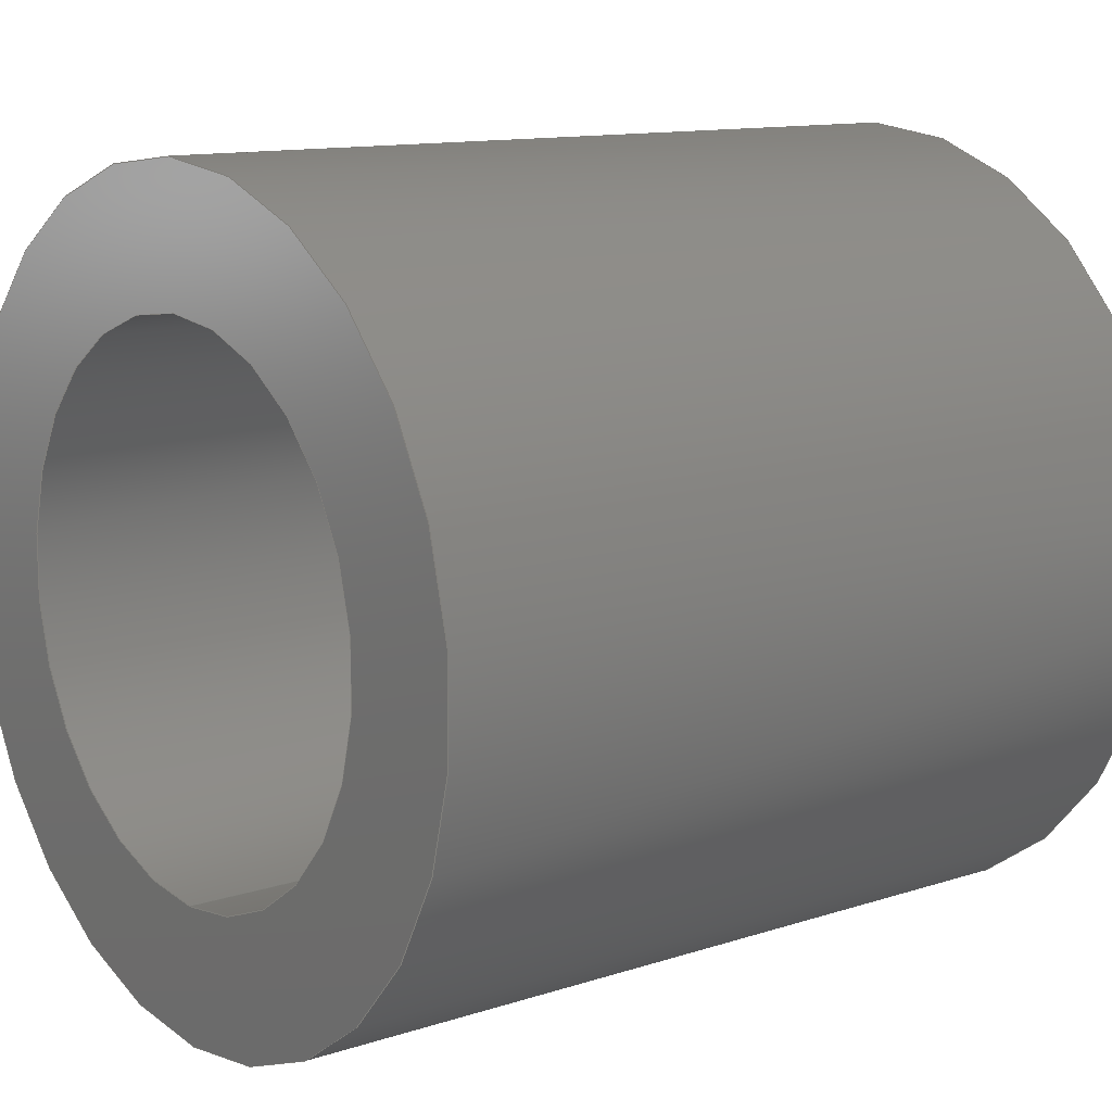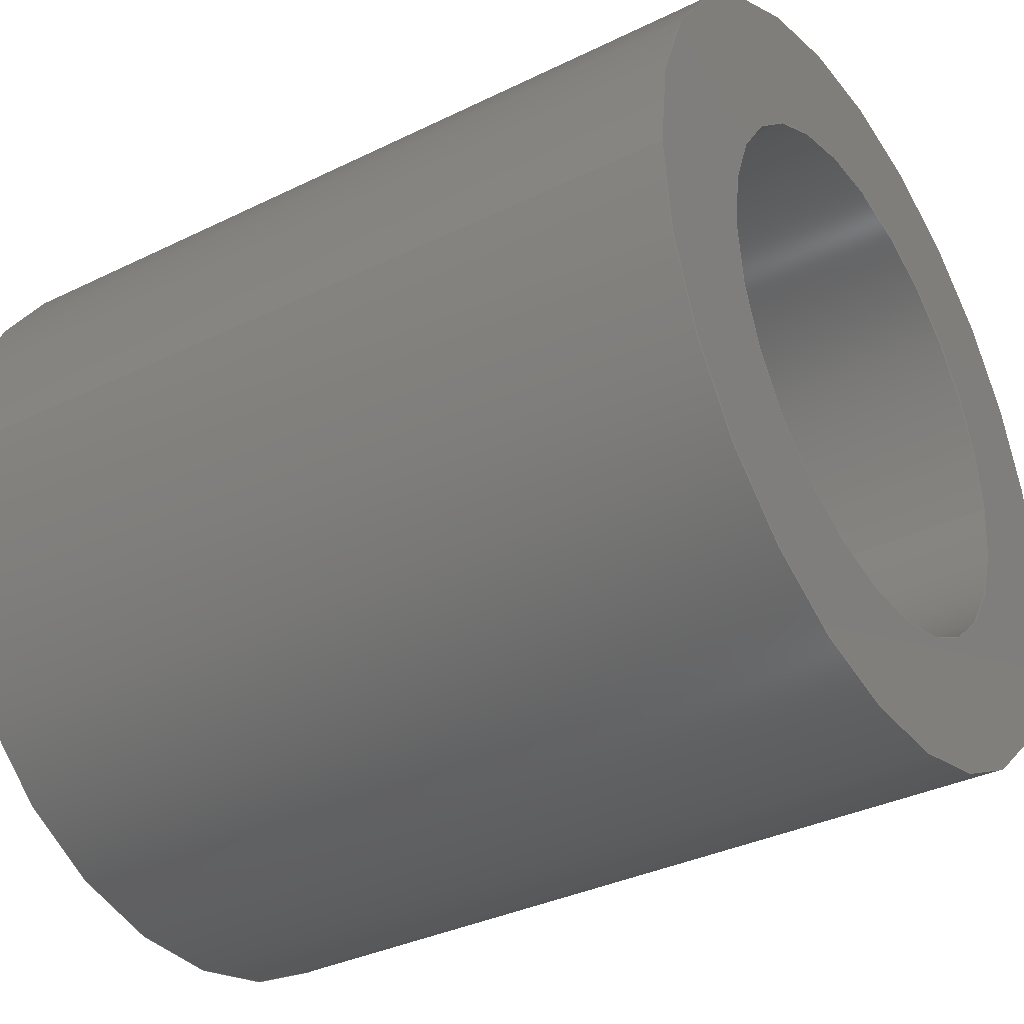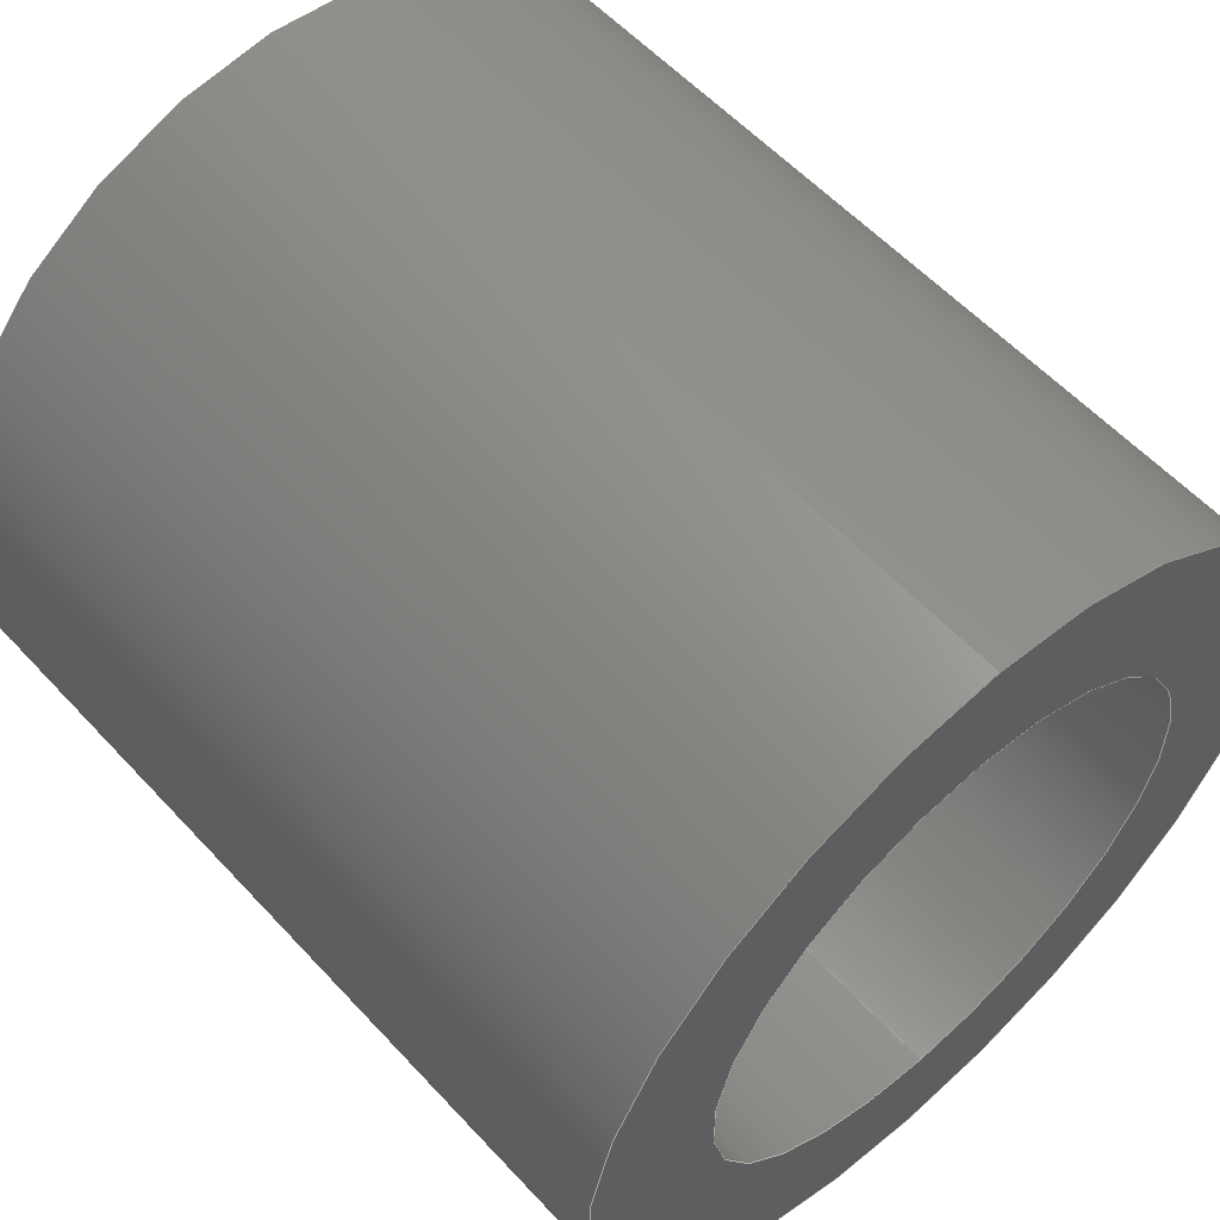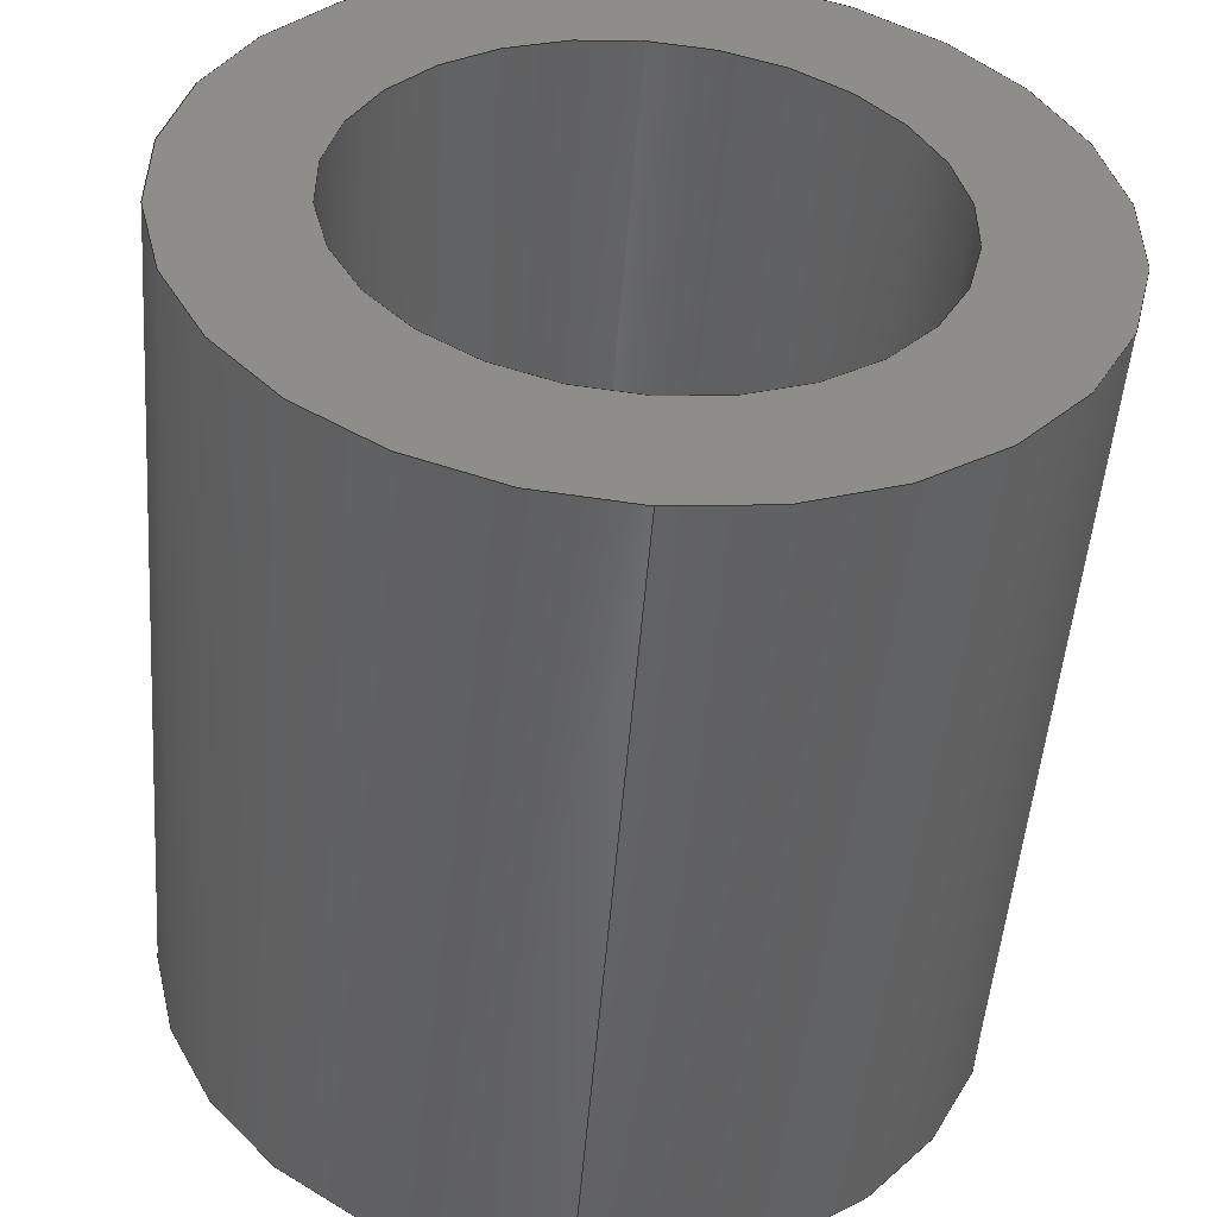
<metadata>
{"format":"step","ext":"step","renderer":"f3d","projection":"perspective","resolution":1024,"background":"white","views":[{"elev":11.9,"azim":-38.1,"up":"+Z"},{"elev":-35.1,"azim":33.1,"up":"+Y"},{"elev":57.4,"azim":47.9,"up":"+Z"},{"elev":-51.0,"azim":85.6,"up":"+Z"}]}
</metadata>
<code>
ISO-10303-21;
DATA;
#1 = AXIS2_PLACEMENT_3D ( 'NONE', #78, #38, #223 ) ;
#2 = ORIENTED_EDGE ( 'NONE', *, *, #37, .F. ) ;
#3 = SURFACE_STYLE_USAGE ( .BOTH. , #4 ) ;
#4 = SURFACE_SIDE_STYLE ('',( #205 ) ) ;
#5 = CIRCLE ( 'NONE', #217, 0.08 ) ;
#6 = PRODUCT_DEFINITION_CONTEXT ( 'detailed design', #214, 'design' ) ;
#7 = FILL_AREA_STYLE ('',( #53 ) ) ;
#8 = DIMENSIONAL_EXPONENTS ( 1, 0, 0, 0, 0, 0, 0 ) ;
#9 = APPLICATION_CONTEXT ( 'automotive_design' ) ;
#10 = ORIENTED_EDGE ( 'NONE', *, *, #40, .F. ) ;
#11 = DIMENSIONAL_EXPONENTS ( 1, 0, 0, 0, 0, 0, 0 ) ;
#12 = VERTEX_POINT ( 'NONE', #200 ) ;
#13 = CIRCLE ( 'NONE', #118, 0.12 ) ;
#14 = ORIENTED_EDGE ( 'NONE', *, *, #63, .F. ) ;
#15 = ORIENTED_EDGE ( 'NONE', *, *, #34, .T. ) ;
#16 = EDGE_CURVE ( 'NONE', #41, #20, #113, .T. ) ;
#17 = EDGE_CURVE ( 'NONE', #191, #176, #108, .T. ) ;
#18 = COLOUR_RGB ( '',0.7922, 0.8196, 0.9333 ) ;
#19 = APPLICATION_PROTOCOL_DEFINITION ( 'draft international standard', 'automotive_design', 1998, #9 ) ;
#20 = VERTEX_POINT ( 'NONE', #222 ) ;
#21 =( NAMED_UNIT ( * ) SI_UNIT ( $, .STERADIAN. ) SOLID_ANGLE_UNIT ( ) );
#22 = LENGTH_MEASURE_WITH_UNIT ( LENGTH_MEASURE( 0.0254 ), #135 );
#23 =( NAMED_UNIT ( * ) PLANE_ANGLE_UNIT ( ) SI_UNIT ( $, .RADIAN. ) );
#24 = ORIENTED_EDGE ( 'NONE', *, *, #40, .T. ) ;
#25 =( CONVERSION_BASED_UNIT ( 'INCH', #31 ) LENGTH_UNIT ( ) NAMED_UNIT ( #11 ) );
#26 =( LENGTH_UNIT ( ) NAMED_UNIT ( * ) SI_UNIT ( $, .METRE. ) );
#27 = ORIENTED_EDGE ( 'NONE', *, *, #45, .T. ) ;
#28 = CARTESIAN_POINT ( 'NONE',  ( 0.25, 0, 0.08 ) ) ;
#29 = ADVANCED_FACE ( 'NONE', ( #129 ), #91, .F. ) ;
#30 = ORIENTED_EDGE ( 'NONE', *, *, #16, .T. ) ;
#31 = LENGTH_MEASURE_WITH_UNIT ( LENGTH_MEASURE( 0.0254 ), #26 );
#32 =( NAMED_UNIT ( * ) SI_UNIT ( $, .STERADIAN. ) SOLID_ANGLE_UNIT ( ) );
#33 = EDGE_LOOP ( 'NONE', ( #2, #183, #62, #14 ) ) ;
#34 = EDGE_CURVE ( 'NONE', #12, #50, #85, .T. ) ;
#35 = VERTEX_POINT ( 'NONE', #95 ) ;
#36 = CARTESIAN_POINT ( 'NONE',  ( 0, 0, 0 ) ) ;
#37 = EDGE_CURVE ( 'NONE', #67, #35, #106, .T. ) ;
#38 = DIRECTION ( 'NONE',  ( 1, 0, 0 ) ) ;
#39 = CARTESIAN_POINT ( 'NONE',  ( 0, 0, 0.08 ) ) ;
#40 = EDGE_CURVE ( 'NONE', #41, #12, #119, .T. ) ;
#41 = VERTEX_POINT ( 'NONE', #204 ) ;
#42 = DIRECTION ( 'NONE',  ( 0, 0, 1 ) ) ;
#43 = ORIENTED_EDGE ( 'NONE', *, *, #61, .F. ) ;
#44 = ADVANCED_FACE ( 'NONE', ( #100 ), #54, .T. ) ;
#45 = EDGE_CURVE ( 'NONE', #191, #67, #5, .T. ) ;
#46 = ORIENTED_EDGE ( 'NONE', *, *, #61, .T. ) ;
#47 = PRODUCT_CONTEXT ( 'NONE', #9, 'mechanical' ) ;
#48 = SURFACE_STYLE_FILL_AREA ( #138 ) ;
#49 = ADVANCED_BREP_SHAPE_REPRESENTATION ( 'springpinbushing', ( #60, #159 ), #177 ) ;
#50 = VERTEX_POINT ( 'NONE', #166 ) ;
#51 = EDGE_CURVE ( 'NONE', #20, #41, #13, .T. ) ;
#52 = ORIENTED_EDGE ( 'NONE', *, *, #63, .T. ) ;
#53 = FILL_AREA_STYLE_COLOUR ( '', #156 ) ;
#54 = CYLINDRICAL_SURFACE ( 'NONE', #216, 0.12 ) ;
#55 = DIRECTION ( 'NONE',  ( 0, 0, -1 ) ) ;
#56 = CARTESIAN_POINT ( 'NONE',  ( 0.25, 0, 0 ) ) ;
#57 = CARTESIAN_POINT ( 'NONE',  ( 0, 0, 0 ) ) ;
#58 = ORIENTED_EDGE ( 'NONE', *, *, #104, .T. ) ;
#59 = PLANE ( 'NONE',  #180 ) ;
#60 = MANIFOLD_SOLID_BREP ( 'Boss-Extrude1', #84 ) ;
#61 = EDGE_CURVE ( 'NONE', #50, #12, #105, .T. ) ;
#62 = ORIENTED_EDGE ( 'NONE', *, *, #17, .T. ) ;
#63 = EDGE_CURVE ( 'NONE', #35, #176, #197, .T. ) ;
#64 = DIRECTION ( 'NONE',  ( 0, 0, -1 ) ) ;
#65 = PRESENTATION_STYLE_ASSIGNMENT (( #136 ) ) ;
#66 = DIRECTION ( 'NONE',  ( 1, 0, 0 ) ) ;
#67 = VERTEX_POINT ( 'NONE', #126 ) ;
#68 = EDGE_CURVE ( 'NONE', #67, #191, #203, .T. ) ;
#69 = EDGE_CURVE ( 'NONE', #176, #35, #199, .T. ) ;
#70 = EDGE_LOOP ( 'NONE', ( #10, #179, #58, #46 ) ) ;
#71 = VECTOR ( 'NONE', #185, 39.37 ) ;
#72 = DIRECTION ( 'NONE',  ( -1, -0, -0 ) ) ;
#73 = CYLINDRICAL_SURFACE ( 'NONE', #174, 0.08 ) ;
#74 = PLANE ( 'NONE',  #190 ) ;
#75 = EDGE_LOOP ( 'NONE', ( #27, #212, #139, #220 ) ) ;
#76 = DIRECTION ( 'NONE',  ( -1, -0, -0 ) ) ;
#77 = CARTESIAN_POINT ( 'NONE',  ( 0.25, 0, 0.12 ) ) ;
#78 = CARTESIAN_POINT ( 'NONE',  ( 0.25, 0, 0 ) ) ;
#79 = DIRECTION ( 'NONE',  ( -1, -0, -0 ) ) ;
#80 = CARTESIAN_POINT ( 'NONE',  ( 0.25, 0, 0 ) ) ;
#81 = DIRECTION ( 'NONE',  ( 0, 0, -1 ) ) ;
#82 = VECTOR ( 'NONE', #195, 39.37 ) ;
#83 = UNCERTAINTY_MEASURE_WITH_UNIT (LENGTH_MEASURE( 1e-05 ), #25, 'distance_accuracy_value', 'NONE');
#84 = CLOSED_SHELL ( 'NONE', ( #29, #103, #116, #157, #44, #178 ) ) ;
#85 = CIRCLE ( 'NONE', #142, 0.12 ) ;
#86 = DIRECTION ( 'NONE',  ( 1, 0, 0 ) ) ;
#87 = UNCERTAINTY_MEASURE_WITH_UNIT (LENGTH_MEASURE( 1e-05 ), #144, 'distance_accuracy_value', 'NONE');
#88 = DIRECTION ( 'NONE',  ( 1, 0, 0 ) ) ;
#89 = EDGE_LOOP ( 'NONE', ( #131, #24, #15, #169 ) ) ;
#90 = CARTESIAN_POINT ( 'NONE',  ( 0, 0, 0 ) ) ;
#91 = CYLINDRICAL_SURFACE ( 'NONE', #219, 0.08 ) ;
#92 = DIRECTION ( 'NONE',  ( 0, 0, 1 ) ) ;
#93 = DIRECTION ( 'NONE',  ( -1, -0, -0 ) ) ;
#94 = ORIENTED_EDGE ( 'NONE', *, *, #68, .F. ) ;
#95 = CARTESIAN_POINT ( 'NONE',  ( 0, 9.797e-18, -0.08 ) ) ;
#96 = CARTESIAN_POINT ( 'NONE',  ( 0.25, 0, 0 ) ) ;
#97 = DIRECTION ( 'NONE',  ( 0, 0, -1 ) ) ;
#98 = EDGE_LOOP ( 'NONE', ( #163, #94 ) ) ;
#99 = DIRECTION ( 'NONE',  ( 1, 0, 0 ) ) ;
#100 = FACE_OUTER_BOUND ( 'NONE', #70, .T. ) ;
#101 = CARTESIAN_POINT ( 'NONE',  ( 0.25, 0, 0 ) ) ;
#102 = EDGE_LOOP ( 'NONE', ( #143, #52 ) ) ;
#103 = ADVANCED_FACE ( 'NONE', ( #194 ), #145, .T. ) ;
#104 = EDGE_CURVE ( 'NONE', #20, #50, #161, .T. ) ;
#105 = CIRCLE ( 'NONE', #202, 0.12 ) ;
#106 = LINE ( 'NONE', #192, #71 ) ;
#107 = DIRECTION ( 'NONE',  ( 0, 0, 1 ) ) ;
#108 = LINE ( 'NONE', #184, #124 ) ;
#109 = DIRECTION ( 'NONE',  ( -1, -0, -0 ) ) ;
#110 = FACE_OUTER_BOUND ( 'NONE', #33, .T. ) ;
#111 = DIRECTION ( 'NONE',  ( 0, 0, -1 ) ) ;
#112 = DIRECTION ( 'NONE',  ( 1, 0, 0 ) ) ;
#113 = CIRCLE ( 'NONE', #1, 0.12 ) ;
#114 = FACE_OUTER_BOUND ( 'NONE', #133, .T. ) ;
#115 = CARTESIAN_POINT ( 'NONE',  ( 0, 0, 0 ) ) ;
#116 = ADVANCED_FACE ( 'NONE', ( #121, #165 ), #74, .T. ) ;
#117 = LENGTH_MEASURE_WITH_UNIT ( LENGTH_MEASURE( 0.0254 ), #181 );
#118 = AXIS2_PLACEMENT_3D ( 'NONE', #148, #147, #140 ) ;
#119 = LINE ( 'NONE', #182, #82 ) ;
#120 = FACE_BOUND ( 'NONE', #102, .T. ) ;
#121 = FACE_OUTER_BOUND ( 'NONE', #146, .T. ) ;
#122 = DIRECTION ( 'NONE',  ( 0, 0, -1 ) ) ;
#123 = DIRECTION ( 'NONE',  ( 1, 0, 0 ) ) ;
#124 = VECTOR ( 'NONE', #93, 39.37 ) ;
#125 = CARTESIAN_POINT ( 'NONE',  ( 0, 0, 0 ) ) ;
#126 = CARTESIAN_POINT ( 'NONE',  ( 0.25, 9.797e-18, -0.08 ) ) ;
#127 =( NAMED_UNIT ( * ) SI_UNIT ( $, .STERADIAN. ) SOLID_ANGLE_UNIT ( ) );
#128 =( NAMED_UNIT ( * ) PLANE_ANGLE_UNIT ( ) SI_UNIT ( $, .RADIAN. ) );
#129 = FACE_OUTER_BOUND ( 'NONE', #75, .T. ) ;
#130 = DIMENSIONAL_EXPONENTS ( 1, 0, 0, 0, 0, 0, 0 ) ;
#131 = ORIENTED_EDGE ( 'NONE', *, *, #16, .F. ) ;
#132 = PRODUCT_DEFINITION_SHAPE ( 'NONE', 'NONE',  #158 ) ;
#133 = EDGE_LOOP ( 'NONE', ( #43, #208 ) ) ;
#134 =( CONVERSION_BASED_UNIT ( 'INCH', #22 ) LENGTH_UNIT ( ) NAMED_UNIT ( #8 ) );
#135 =( LENGTH_UNIT ( ) NAMED_UNIT ( * ) SI_UNIT ( $, .METRE. ) );
#136 = SURFACE_STYLE_USAGE ( .BOTH. , #137 ) ;
#137 = SURFACE_SIDE_STYLE ('',( #48 ) ) ;
#138 = FILL_AREA_STYLE ('',( #168 ) ) ;
#139 = ORIENTED_EDGE ( 'NONE', *, *, #69, .F. ) ;
#140 = DIRECTION ( 'NONE',  ( 0, 0, -1 ) ) ;
#141 = PRODUCT ( 'springpinbushing', 'springpinbushing', '', ( #47 ) ) ;
#142 = AXIS2_PLACEMENT_3D ( 'NONE', #189, #188, #187 ) ;
#143 = ORIENTED_EDGE ( 'NONE', *, *, #69, .T. ) ;
#144 =( CONVERSION_BASED_UNIT ( 'INCH', #117 ) LENGTH_UNIT ( ) NAMED_UNIT ( #130 ) );
#145 = CYLINDRICAL_SURFACE ( 'NONE', #193, 0.12 ) ;
#146 = EDGE_LOOP ( 'NONE', ( #207, #30 ) ) ;
#147 = DIRECTION ( 'NONE',  ( 1, 0, 0 ) ) ;
#148 = CARTESIAN_POINT ( 'NONE',  ( 0.25, 0, 0 ) ) ;
#149 = DIRECTION ( 'NONE',  ( 0, 0, -1 ) ) ;
#150 = PRODUCT_RELATED_PRODUCT_CATEGORY ( 'part', '', ( #141 ) ) ;
#151 = VECTOR ( 'NONE', #76, 39.37 ) ;
#152 = DIRECTION ( 'NONE',  ( 1, 0, 0 ) ) ;
#153 = PRODUCT_DEFINITION_FORMATION_WITH_SPECIFIED_SOURCE ( 'ANY', '', #141, .NOT_KNOWN. ) ;
#154 = CARTESIAN_POINT ( 'NONE',  ( 0.25, 0, 0 ) ) ;
#155 = DIRECTION ( 'NONE',  ( 1, 0, 0 ) ) ;
#156 = COLOUR_RGB ( '',0.7922, 0.8196, 0.9333 ) ;
#157 = ADVANCED_FACE ( 'NONE', ( #114, #120 ), #59, .F. ) ;
#158 = PRODUCT_DEFINITION ( 'UNKNOWN', '', #153, #6 ) ;
#159 = AXIS2_PLACEMENT_3D ( 'NONE', #36, #107, #86 ) ;
#160 = UNCERTAINTY_MEASURE_WITH_UNIT (LENGTH_MEASURE( 1e-05 ), #134, 'distance_accuracy_value', 'NONE');
#161 = LINE ( 'NONE', #77, #151 ) ;
#162 =( NAMED_UNIT ( * ) PLANE_ANGLE_UNIT ( ) SI_UNIT ( $, .RADIAN. ) );
#163 = ORIENTED_EDGE ( 'NONE', *, *, #45, .F. ) ;
#164 =( GEOMETRIC_REPRESENTATION_CONTEXT ( 3 ) GLOBAL_UNCERTAINTY_ASSIGNED_CONTEXT ( ( #87 ) ) GLOBAL_UNIT_ASSIGNED_CONTEXT ( ( #144, #162, #32 ) ) REPRESENTATION_CONTEXT ( 'NONE', 'WORKASPACE' ) );
#165 = FACE_BOUND ( 'NONE', #98, .T. ) ;
#166 = CARTESIAN_POINT ( 'NONE',  ( 0, 0, 0.12 ) ) ;
#167 = MECHANICAL_DESIGN_GEOMETRIC_PRESENTATION_REPRESENTATION (  '', ( #171 ), #164 ) ;
#168 = FILL_AREA_STYLE_COLOUR ( '', #18 ) ;
#169 = ORIENTED_EDGE ( 'NONE', *, *, #104, .F. ) ;
#170 = PRESENTATION_LAYER_ASSIGNMENT (  '', '', ( #171 ) ) ;
#171 = STYLED_ITEM ( 'NONE', ( #175 ), #49 ) ;
#172 = DIRECTION ( 'NONE',  ( -1, -0, -0 ) ) ;
#173 = CARTESIAN_POINT ( 'NONE',  ( 0.25, 0, 0 ) ) ;
#174 = AXIS2_PLACEMENT_3D ( 'NONE', #56, #79, #42 ) ;
#175 = PRESENTATION_STYLE_ASSIGNMENT (( #3 ) ) ;
#176 = VERTEX_POINT ( 'NONE', #39 ) ;
#177 =( GEOMETRIC_REPRESENTATION_CONTEXT ( 3 ) GLOBAL_UNCERTAINTY_ASSIGNED_CONTEXT ( ( #83 ) ) GLOBAL_UNIT_ASSIGNED_CONTEXT ( ( #25, #23, #21 ) ) REPRESENTATION_CONTEXT ( 'NONE', 'WORKASPACE' ) );
#178 = ADVANCED_FACE ( 'NONE', ( #110 ), #73, .F. ) ;
#179 = ORIENTED_EDGE ( 'NONE', *, *, #51, .F. ) ;
#180 = AXIS2_PLACEMENT_3D ( 'NONE', #57, #155, #55 ) ;
#181 =( LENGTH_UNIT ( ) NAMED_UNIT ( * ) SI_UNIT ( $, .METRE. ) );
#182 = CARTESIAN_POINT ( 'NONE',  ( 0.25, 1.47e-17, -0.12 ) ) ;
#183 = ORIENTED_EDGE ( 'NONE', *, *, #68, .T. ) ;
#184 = CARTESIAN_POINT ( 'NONE',  ( 0.25, 0, 0.08 ) ) ;
#185 = DIRECTION ( 'NONE',  ( -1, -0, -0 ) ) ;
#186 = DIRECTION ( 'NONE',  ( 0, 0, 1 ) ) ;
#187 = DIRECTION ( 'NONE',  ( 0, 0, -1 ) ) ;
#188 = DIRECTION ( 'NONE',  ( 1, 0, 0 ) ) ;
#189 = CARTESIAN_POINT ( 'NONE',  ( 0, 0, 0 ) ) ;
#190 = AXIS2_PLACEMENT_3D ( 'NONE', #80, #66, #64 ) ;
#191 = VERTEX_POINT ( 'NONE', #28 ) ;
#192 = CARTESIAN_POINT ( 'NONE',  ( 0.25, 9.797e-18, -0.08 ) ) ;
#193 = AXIS2_PLACEMENT_3D ( 'NONE', #96, #109, #92 ) ;
#194 = FACE_OUTER_BOUND ( 'NONE', #89, .T. ) ;
#195 = DIRECTION ( 'NONE',  ( -1, -0, -0 ) ) ;
#196 = AXIS2_PLACEMENT_3D ( 'NONE', #90, #88, #81 ) ;
#197 = CIRCLE ( 'NONE', #201, 0.08 ) ;
#198 = AXIS2_PLACEMENT_3D ( 'NONE', #101, #99, #97 ) ;
#199 = CIRCLE ( 'NONE', #196, 0.08 ) ;
#200 = CARTESIAN_POINT ( 'NONE',  ( 0, 1.47e-17, -0.12 ) ) ;
#201 = AXIS2_PLACEMENT_3D ( 'NONE', #115, #112, #111 ) ;
#202 = AXIS2_PLACEMENT_3D ( 'NONE', #125, #123, #122 ) ;
#203 = CIRCLE ( 'NONE', #198, 0.08 ) ;
#204 = CARTESIAN_POINT ( 'NONE',  ( 0.25, 1.47e-17, -0.12 ) ) ;
#205 = SURFACE_STYLE_FILL_AREA ( #7 ) ;
#206 =( GEOMETRIC_REPRESENTATION_CONTEXT ( 3 ) GLOBAL_UNCERTAINTY_ASSIGNED_CONTEXT ( ( #160 ) ) GLOBAL_UNIT_ASSIGNED_CONTEXT ( ( #134, #128, #127 ) ) REPRESENTATION_CONTEXT ( 'NONE', 'WORKASPACE' ) );
#207 = ORIENTED_EDGE ( 'NONE', *, *, #51, .T. ) ;
#208 = ORIENTED_EDGE ( 'NONE', *, *, #34, .F. ) ;
#209 = MECHANICAL_DESIGN_GEOMETRIC_PRESENTATION_REPRESENTATION (  '', ( #211 ), #206 ) ;
#210 = PRESENTATION_LAYER_ASSIGNMENT (  '', '', ( #211 ) ) ;
#211 = STYLED_ITEM ( 'NONE', ( #65 ), #60 ) ;
#212 = ORIENTED_EDGE ( 'NONE', *, *, #37, .T. ) ;
#213 = APPLICATION_PROTOCOL_DEFINITION ( 'draft international standard', 'automotive_design', 1998, #214 ) ;
#214 = APPLICATION_CONTEXT ( 'automotive_design' ) ;
#215 = SHAPE_DEFINITION_REPRESENTATION ( #132, #49 ) ;
#216 = AXIS2_PLACEMENT_3D ( 'NONE', #173, #172, #186 ) ;
#217 = AXIS2_PLACEMENT_3D ( 'NONE', #154, #152, #149 ) ;
#218 = CARTESIAN_POINT ( 'NONE',  ( 0.25, 0, 0 ) ) ;
#219 = AXIS2_PLACEMENT_3D ( 'NONE', #218, #72, #221 ) ;
#220 = ORIENTED_EDGE ( 'NONE', *, *, #17, .F. ) ;
#221 = DIRECTION ( 'NONE',  ( 0, 0, 1 ) ) ;
#222 = CARTESIAN_POINT ( 'NONE',  ( 0.25, 0, 0.12 ) ) ;
#223 = DIRECTION ( 'NONE',  ( 0, 0, -1 ) ) ;
ENDSEC;
END-ISO-10303-21;

</code>
